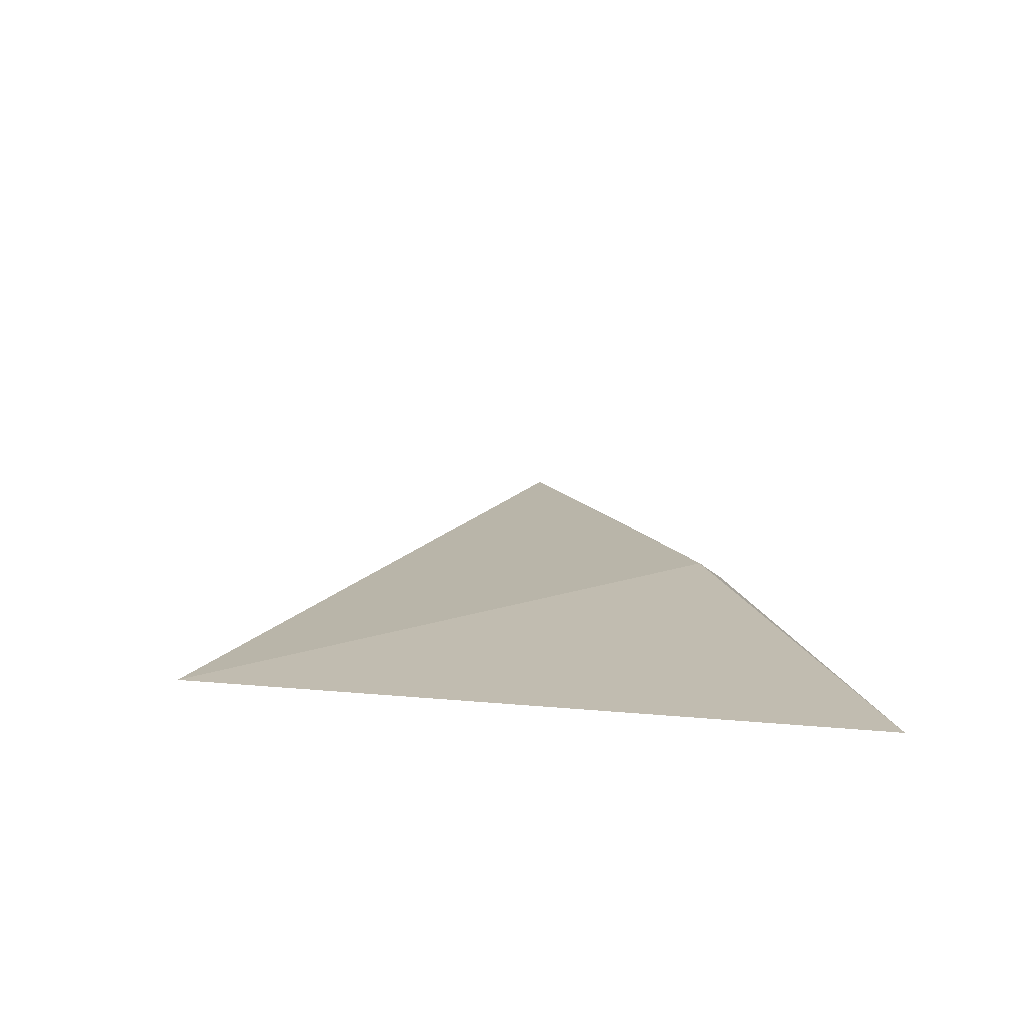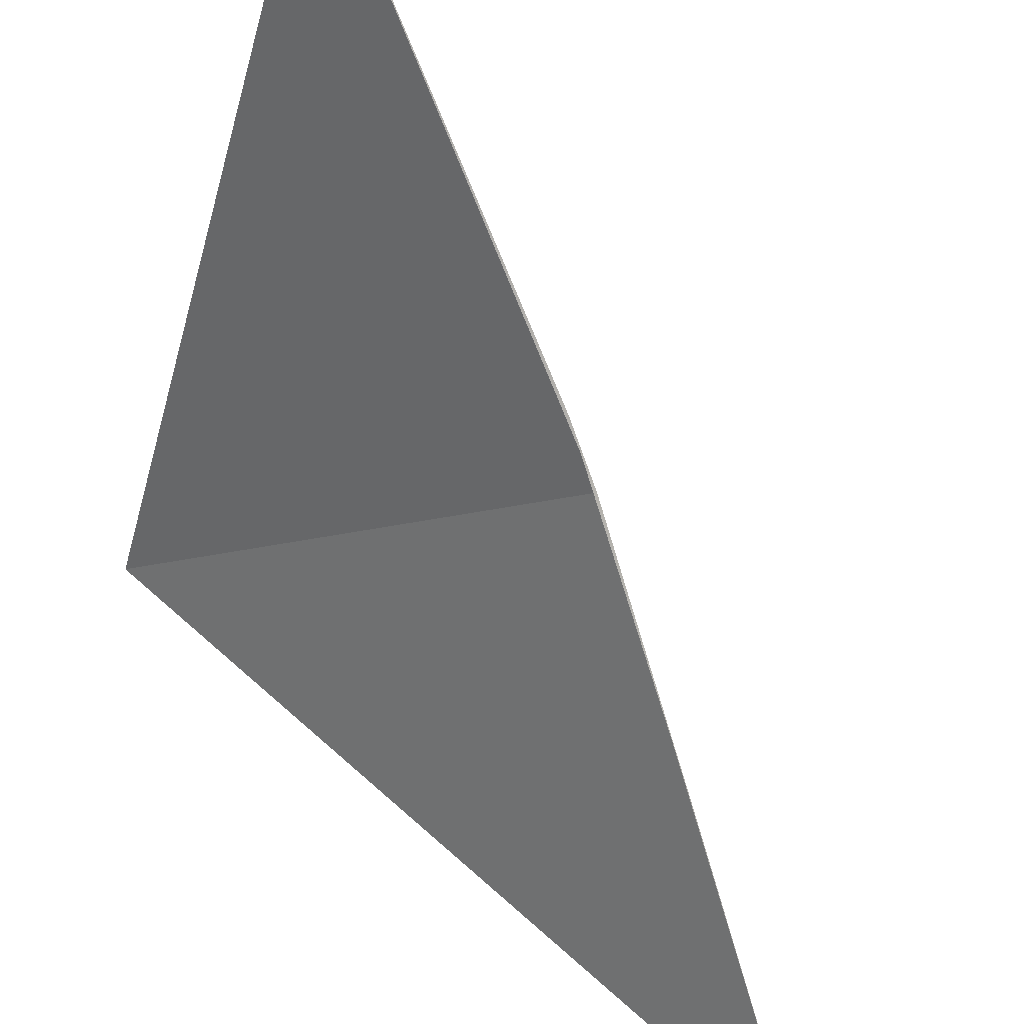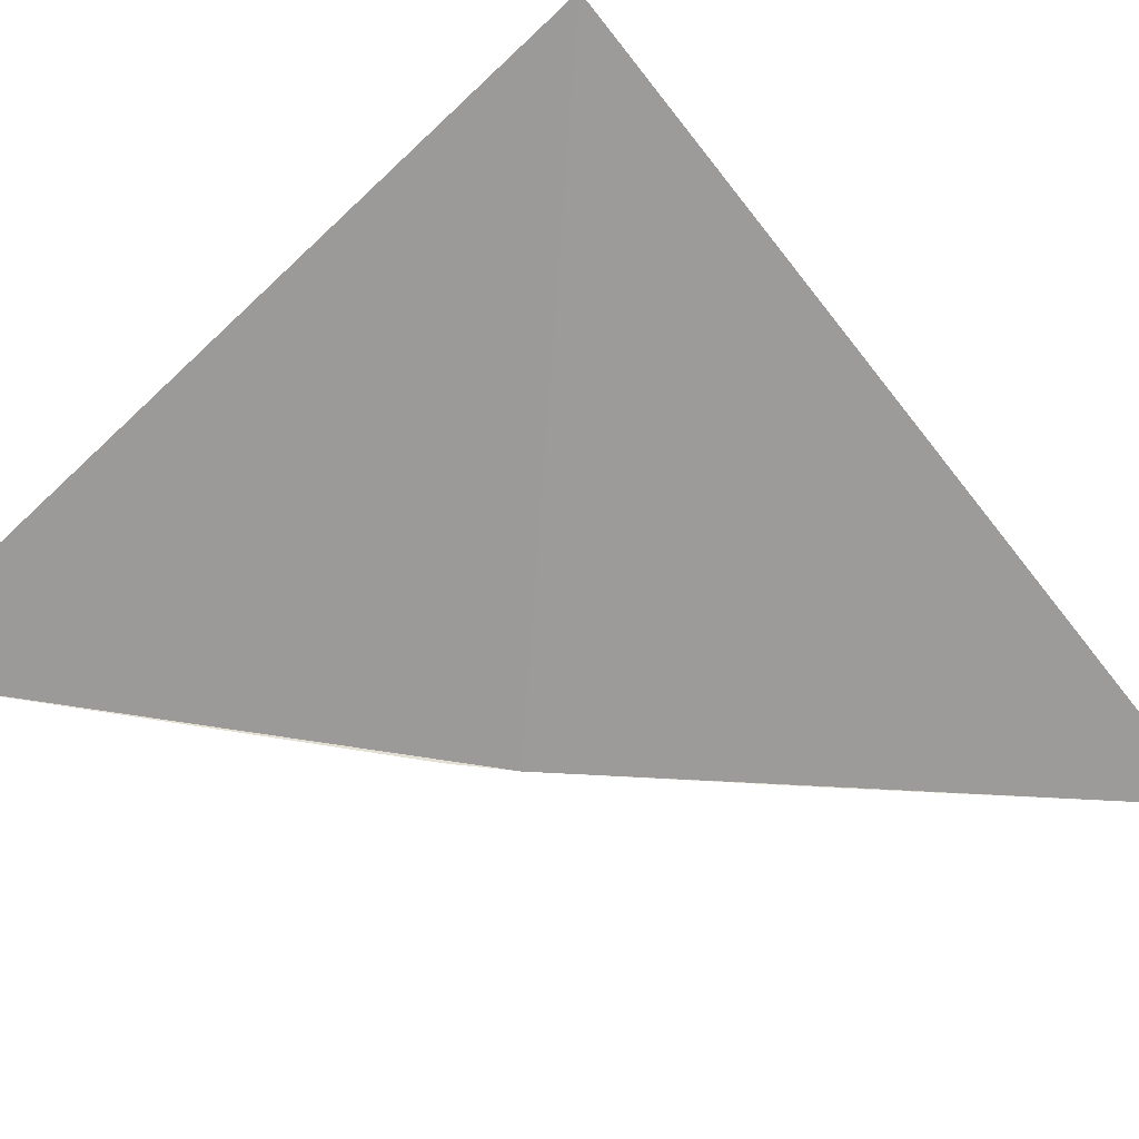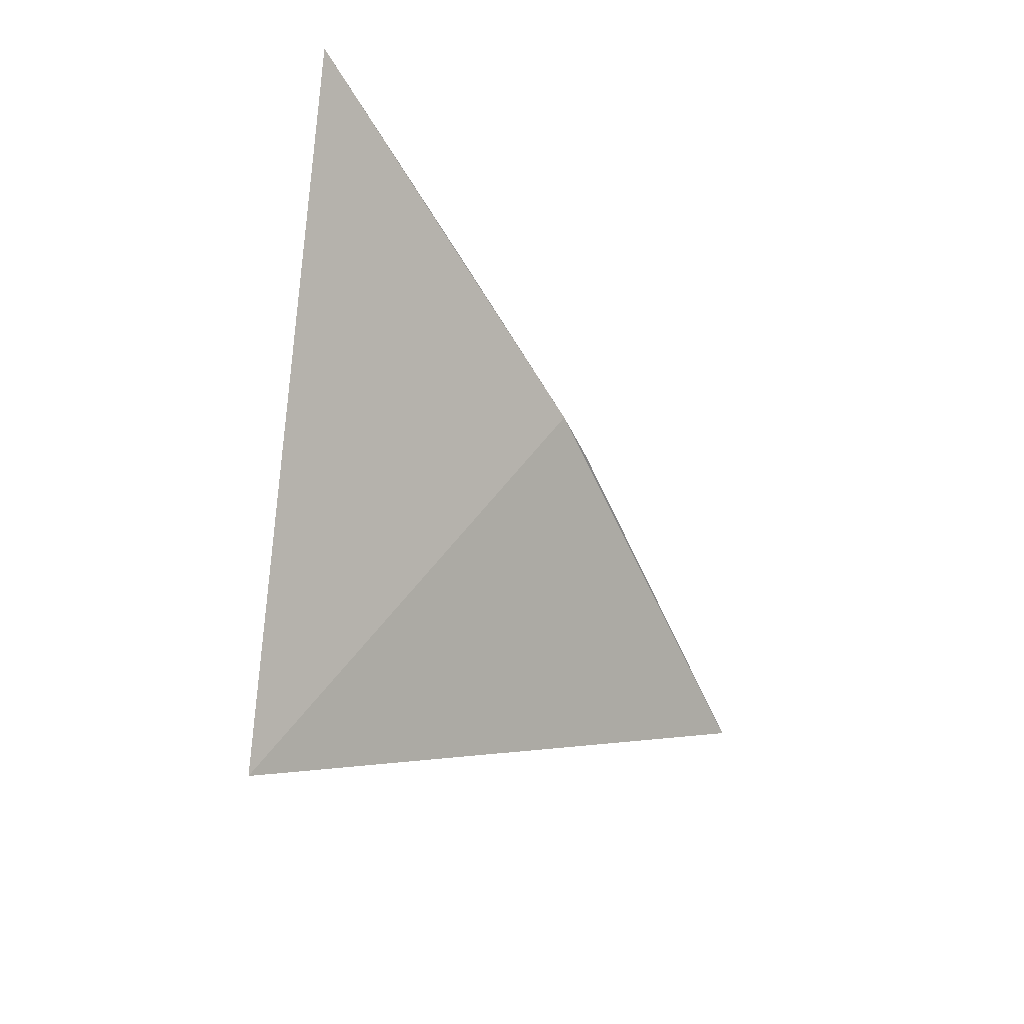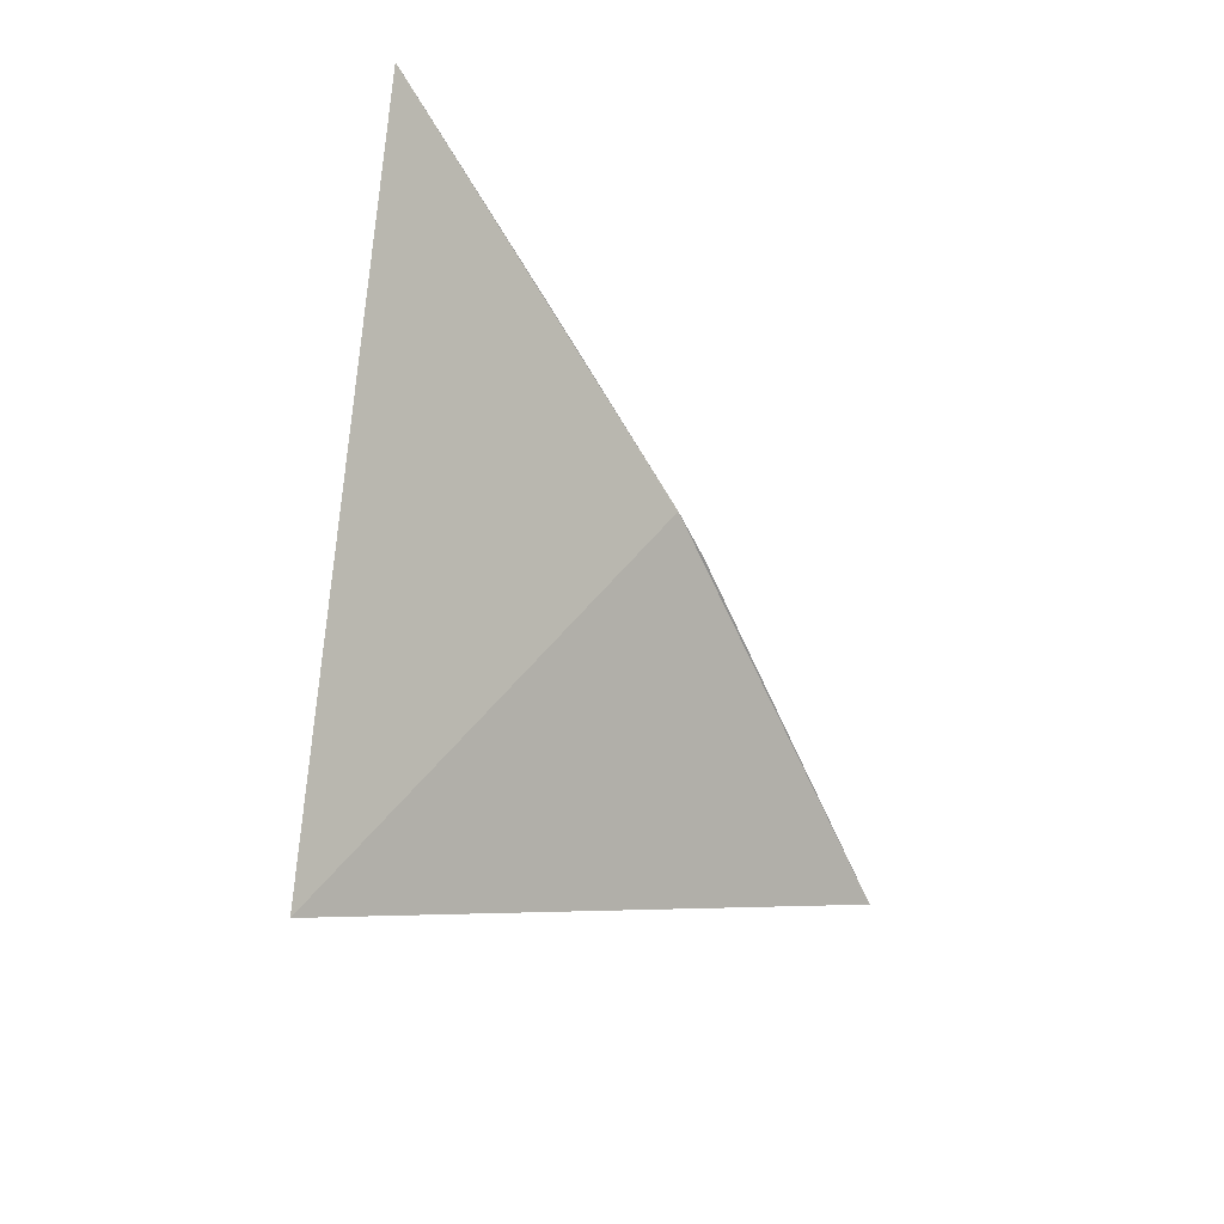
<metadata>
{"format":"obj","ext":"obj","renderer":"f3d","projection":"perspective","resolution":1024,"background":"white","views":[{"elev":-54.7,"azim":49.1,"up":"+Y"},{"elev":-79.5,"azim":47.1,"up":"+Z"},{"elev":65.0,"azim":123.3,"up":"+Z"},{"elev":29.1,"azim":-4.9,"up":"+Y"},{"elev":25.6,"azim":-3.8,"up":"+Y"}]}
</metadata>
<code>
v 6.811 3.522 33.73
v 6.254 3.234 34.35
v 7.129 2.822 33.73
v 6.418 4.196 33.73
v 6.851 3.443 33.73
v 6.632 3.831 33.73
f 1 5 3
f 1 4 6
f 1 6 5
f 1 2 4
f 1 3 2

</code>
